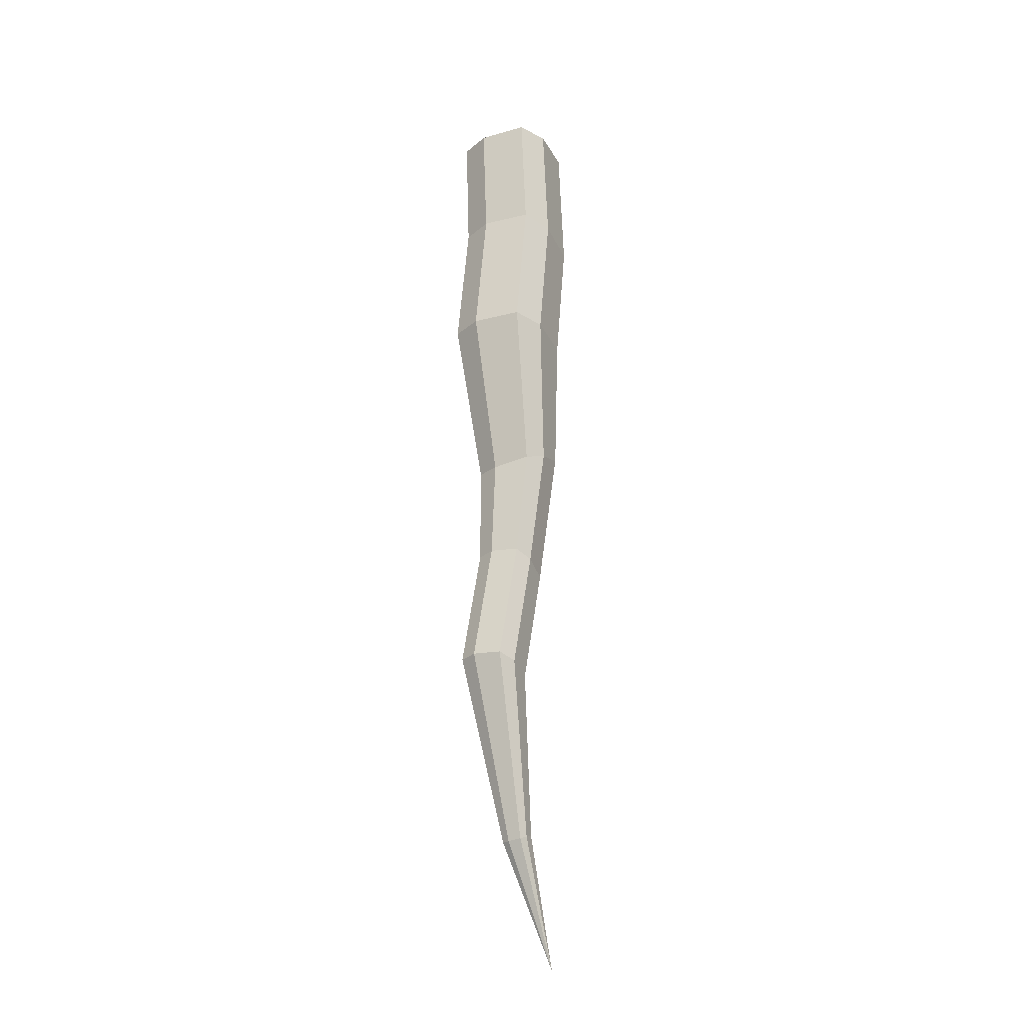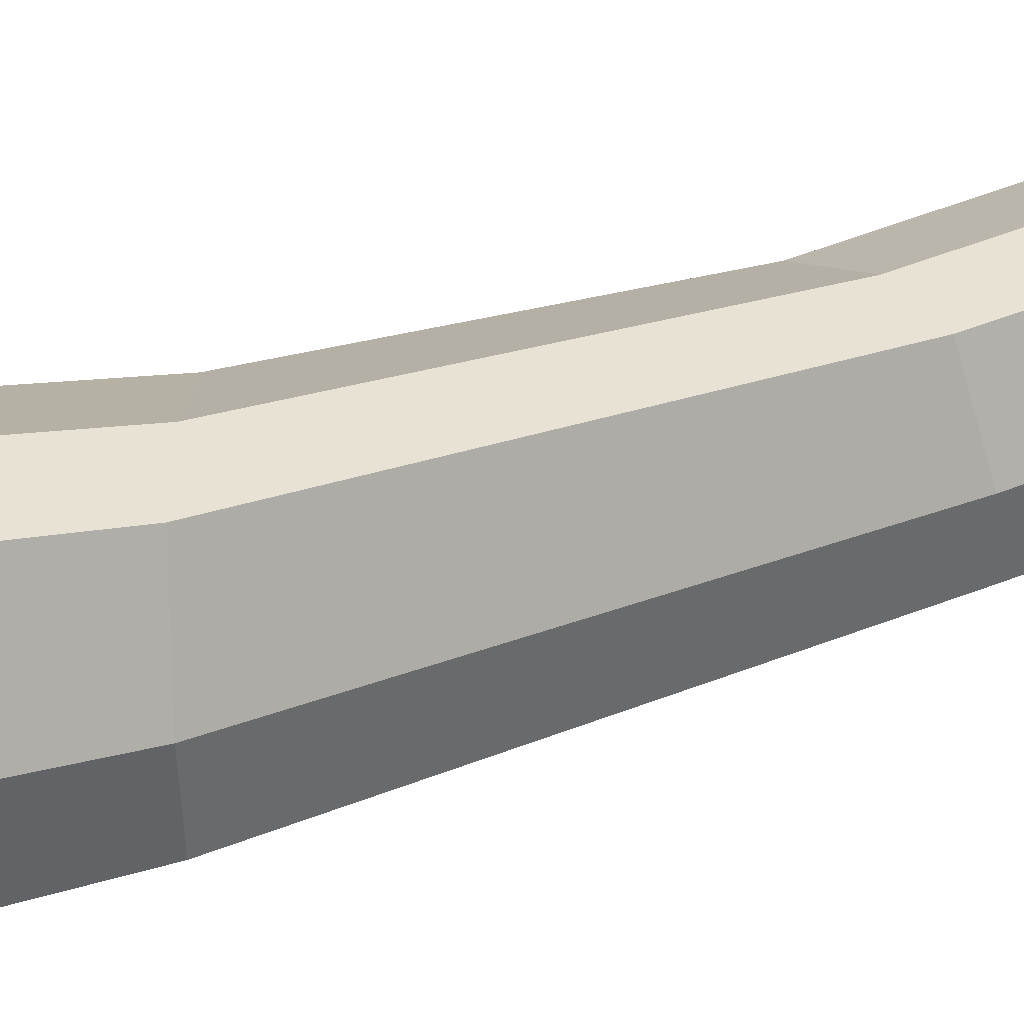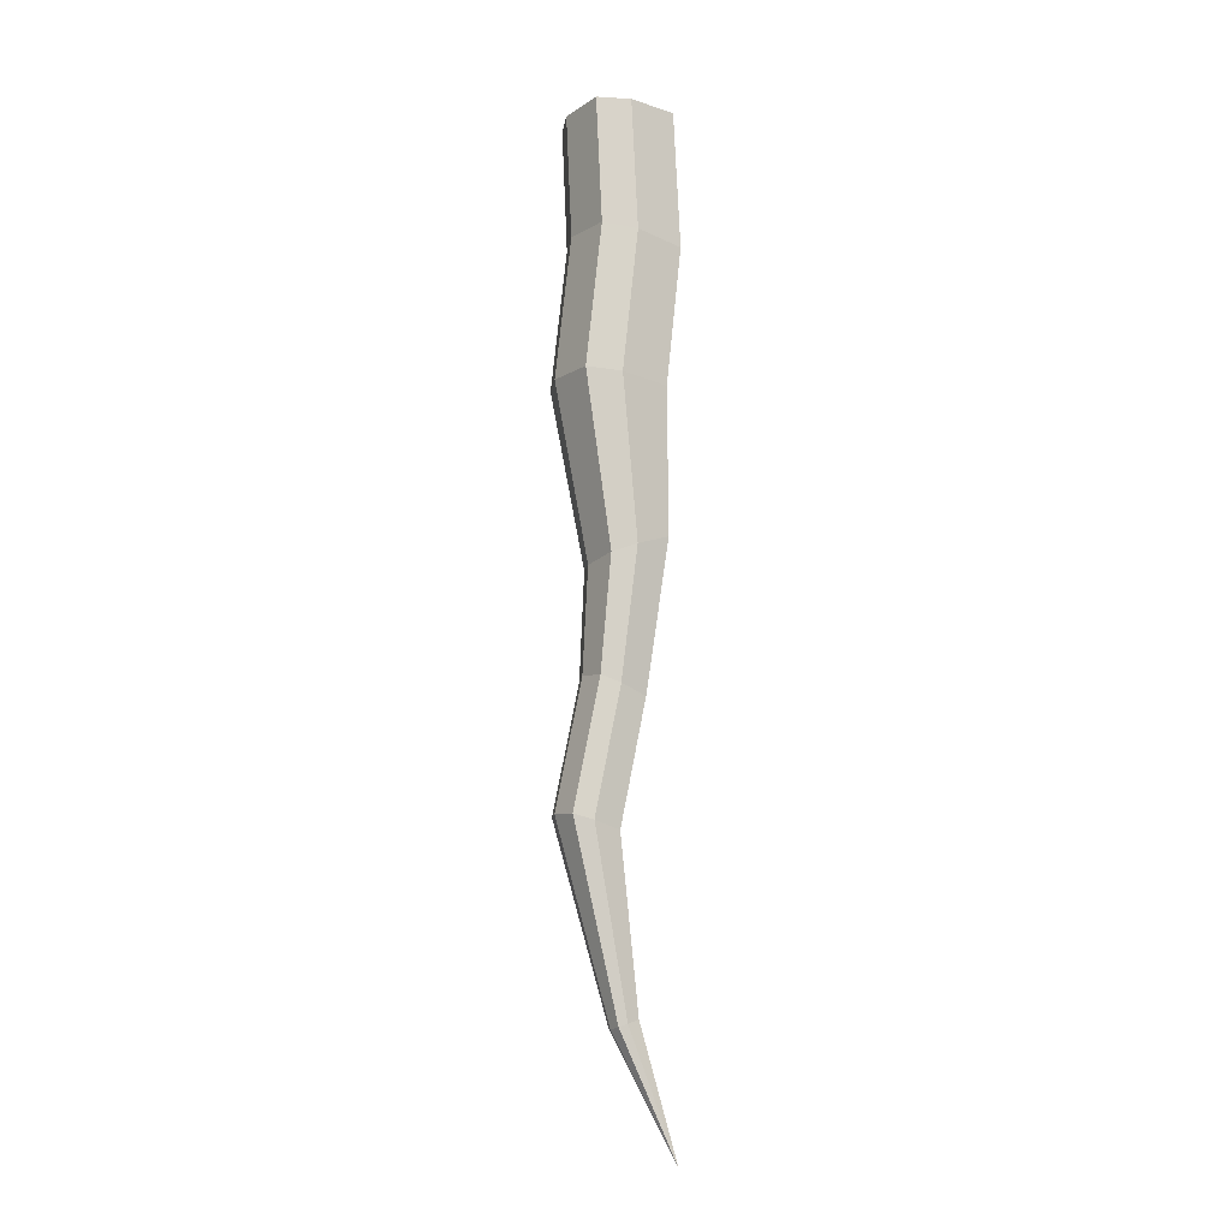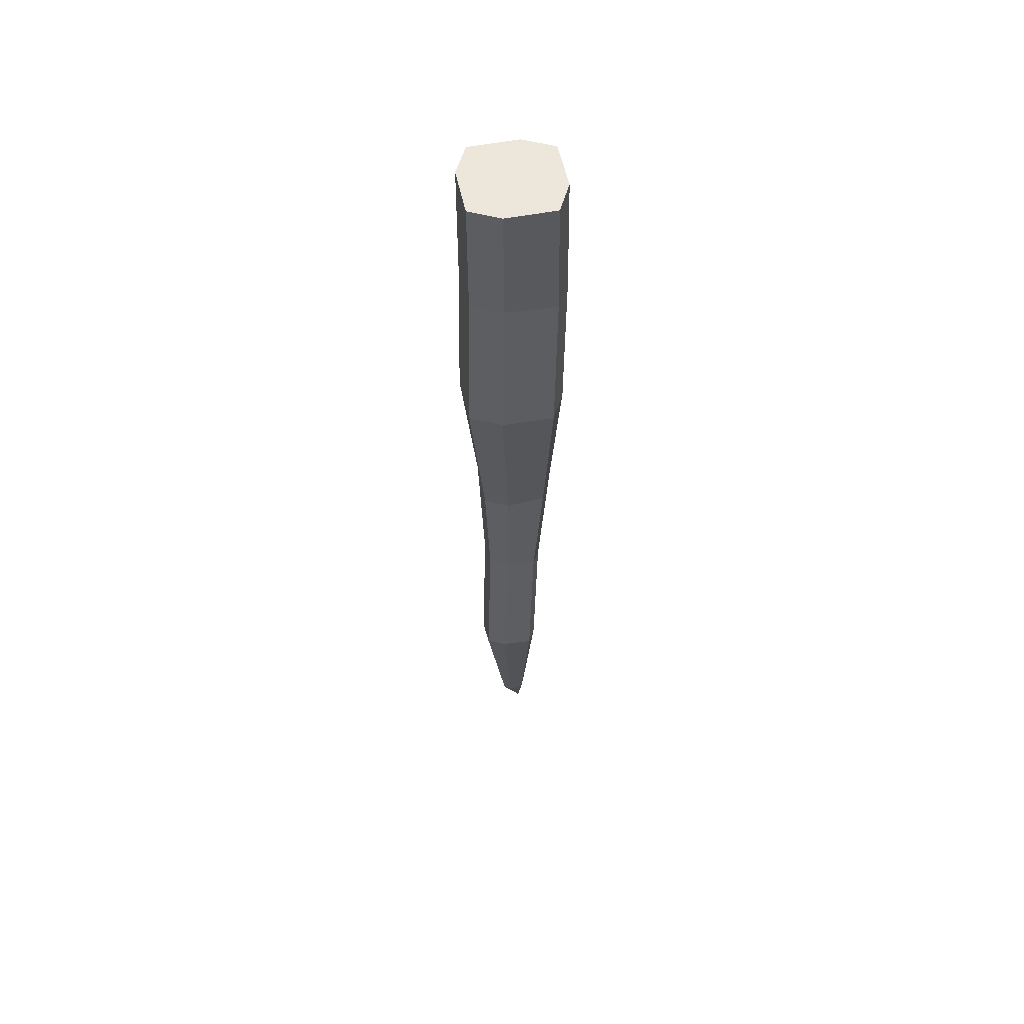
<metadata>
{"format":"obj","ext":"obj","renderer":"f3d","projection":"perspective","resolution":1024,"background":"white","views":[{"elev":-27.1,"azim":-35.3,"up":"+Z"},{"elev":43.8,"azim":73.0,"up":"+Y"},{"elev":-13.2,"azim":-4.6,"up":"+Z"},{"elev":53.7,"azim":-70.8,"up":"+Z"}]}
</metadata>
<code>
o Base
v -0.04321 0.04283 0.3949
v 0.09094 -0.02549 0.5648
v 0.09957 -0.02482 0.3773
v 0.06125 0.08111 0.3798
v 0.05317 0.07825 0.5648
v -0.004886 -0.06311 0.3924
v -0.0128 -0.06326 0.5648
v -0.05057 0.04048 0.5648
v 0.01504 0.0782 0.3861
v 0.007313 0.07529 0.5648
v 0.04132 -0.06019 0.3861
v 0.03306 -0.06029 0.5648
v 0.09636 0.02256 0.3765
v 0.08786 0.02095 0.5648
v -0.04022 -0.003374 0.3957
v -0.04771 -0.004798 0.5648
v 0.08294 -0.01612 -0.006453
v 0.07696 0.01888 0.1869
v 0.08015 -0.02864 0.1874
v -0.00496 0.07459 0.1931
v 0.04163 0.07756 0.189
v 0.02139 -0.06417 0.1931
v -0.02519 -0.06714 0.1971
v 0.05391 -0.01369 -0.2098
v -0.06075 -0.00727 0.1992
v -0.06372 0.03906 0.1987
v 0.04162 -0.04222 -0.023
v 0.02161 -0.01952 -0.3755
v 0.008671 -0.04407 -0.03491
v -0.01697 0.000951 -0.04102
v 0.02189 0.0617 -0.023
v 0.05484 0.06356 -0.01109
v 0.08031 0.01943 -0.00498
v -0.01943 0.0356 -0.03955
v 0.02179 -0.03398 -0.1969
v -0.003835 -0.03542 -0.1877
v -0.02377 -0.000419 -0.1829
v 0.006443 0.04681 -0.1969
v 0.03206 0.04826 -0.2062
v 0.05187 0.01394 -0.211
v -0.02568 0.02652 -0.1841
v -0.01113 -0.03977 -0.3659
v 0.09449 0.02181 -0.7724
v -0.03716 -0.04133 -0.359
v -0.05724 -0.006771 -0.3554
v -0.02631 0.04016 -0.3659
v -0.00027 0.04171 -0.3728
v 0.01967 0.007835 -0.3764
v -0.05905 0.0199 -0.3563
v 0.04545 0.000403 -0.599
v 0.03147 -0.00843 -0.6046
v 0.02032 -0.009059 -0.6087
v 0.01164 0.006178 -0.6107
v 0.02479 0.02674 -0.6046
v 0.03594 0.02737 -0.6006
v 0.04456 0.01243 -0.5985
v 0.01081 0.01791 -0.6102
f 11 6 23 22
f 23 25 30 29
f 21 18 33 32
f 26 20 31 34
f 18 19 17 33
f 13 4 5 14
f 9 1 8 10
f 15 6 7 16
f 11 3 2 12
f 3 11 22 19
f 13 3 19 18
f 6 11 12 7
f 4 9 10 5
f 6 15 25 23
f 15 1 26 25
f 1 15 16 8
f 3 13 14 2
f 4 13 18 21
f 9 4 21 20
f 1 9 20 26
f 27 29 36 35
f 31 32 39 38
f 33 17 24 40
f 30 34 41 37
f 19 22 27 17
f 25 26 34 30
f 20 21 32 31
f 22 23 29 27
f 40 24 28 48
f 37 41 49 45
f 36 37 45 44
f 39 40 48 47
f 34 31 38 41
f 17 27 35 24
f 32 33 40 39
f 29 30 37 36
f 44 45 53 52
f 47 48 56 55
f 28 42 51 50
f 49 46 54 57
f 38 39 47 46
f 35 36 44 42
f 41 38 46 49
f 24 35 42 28
f 57 54 43
f 51 52 43
f 54 55 43
f 56 50 43
f 45 49 57 53
f 48 28 50 56
f 46 47 55 54
f 42 44 52 51
f 50 51 43
f 55 56 43
f 52 53 43
f 53 57 43
f 12 16 7
f 2 14 12
f 12 14 10
f 16 12 10
f 5 10 14
f 10 8 16

</code>
